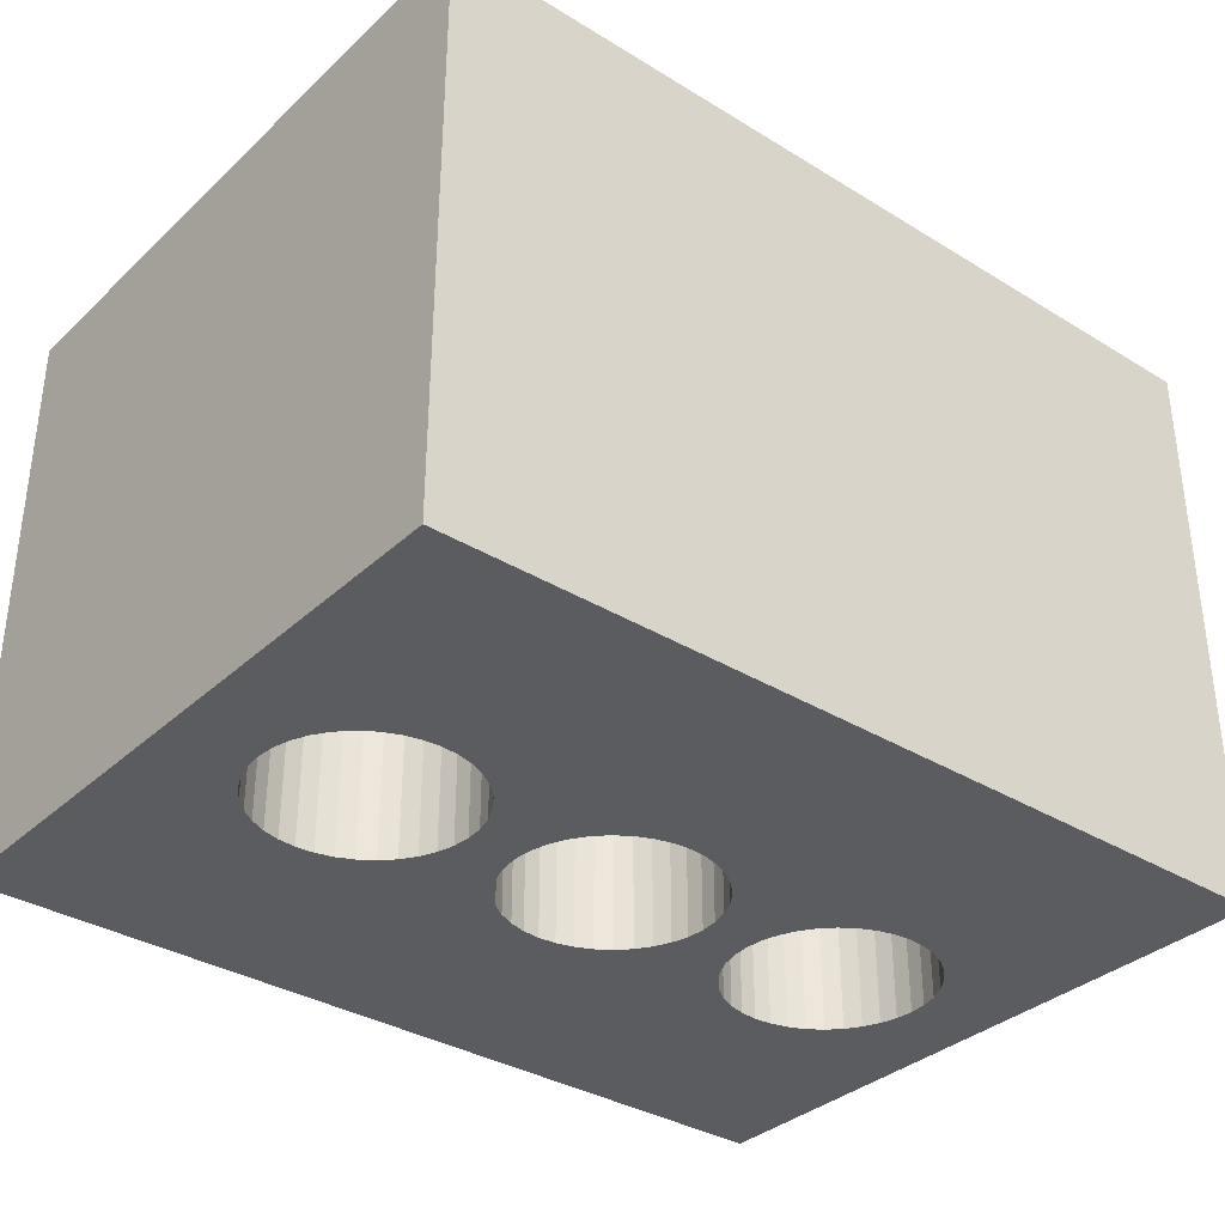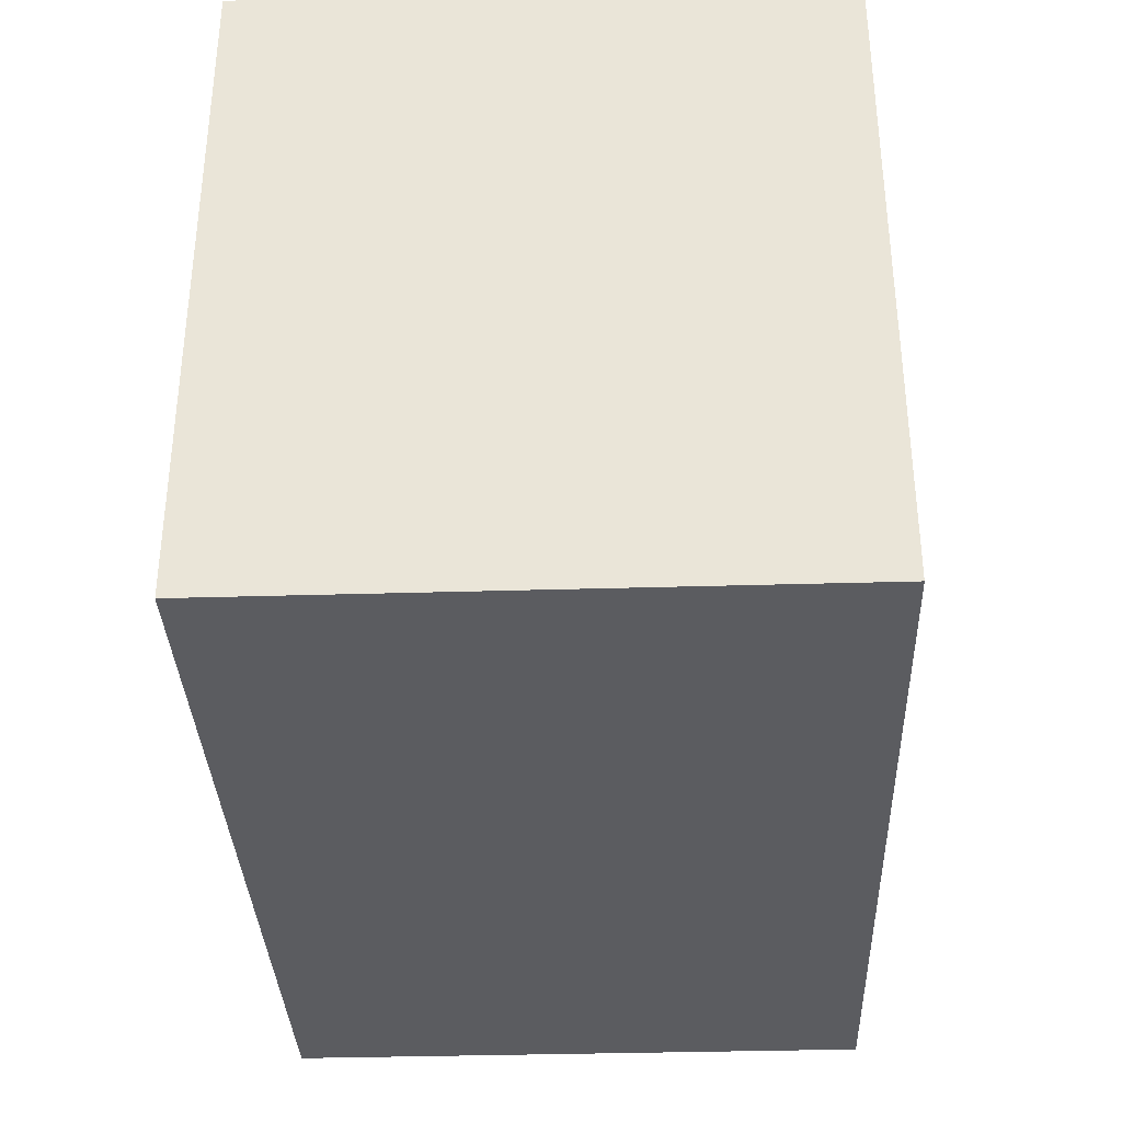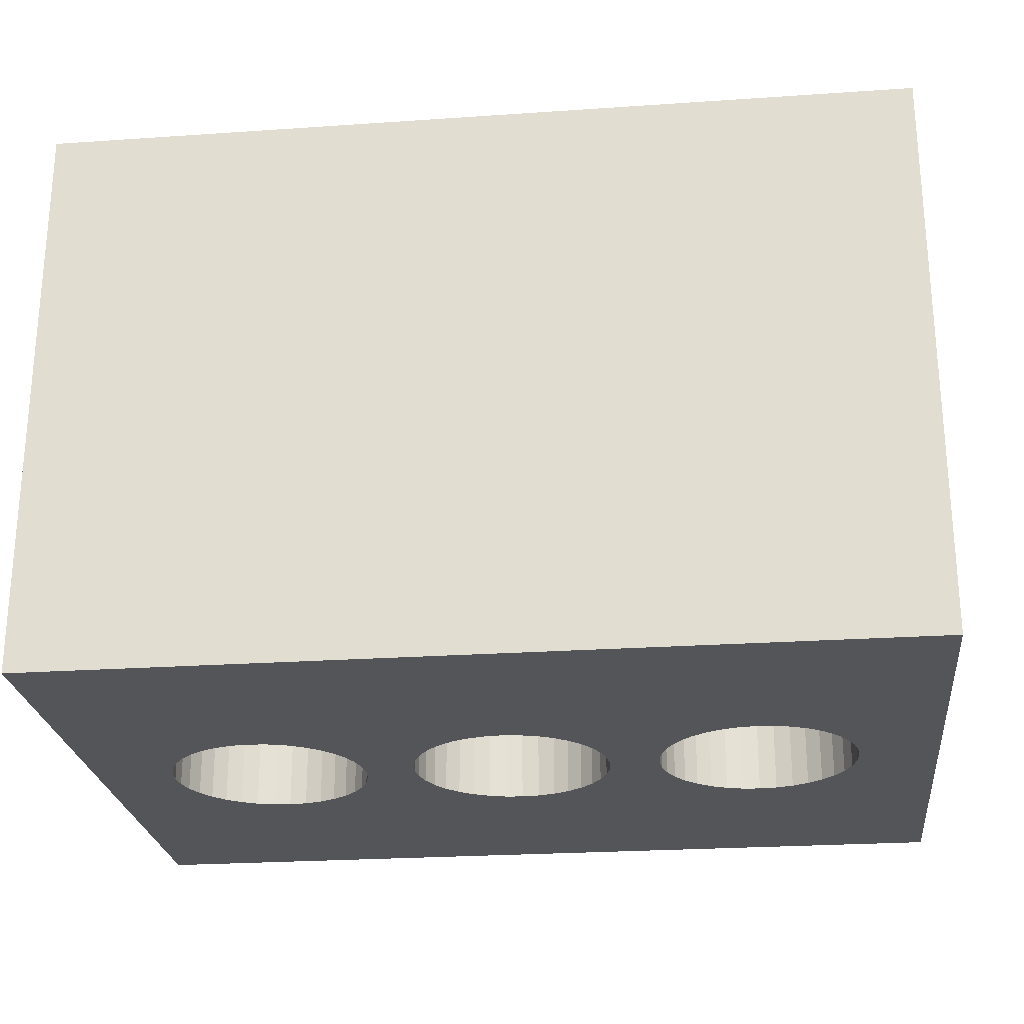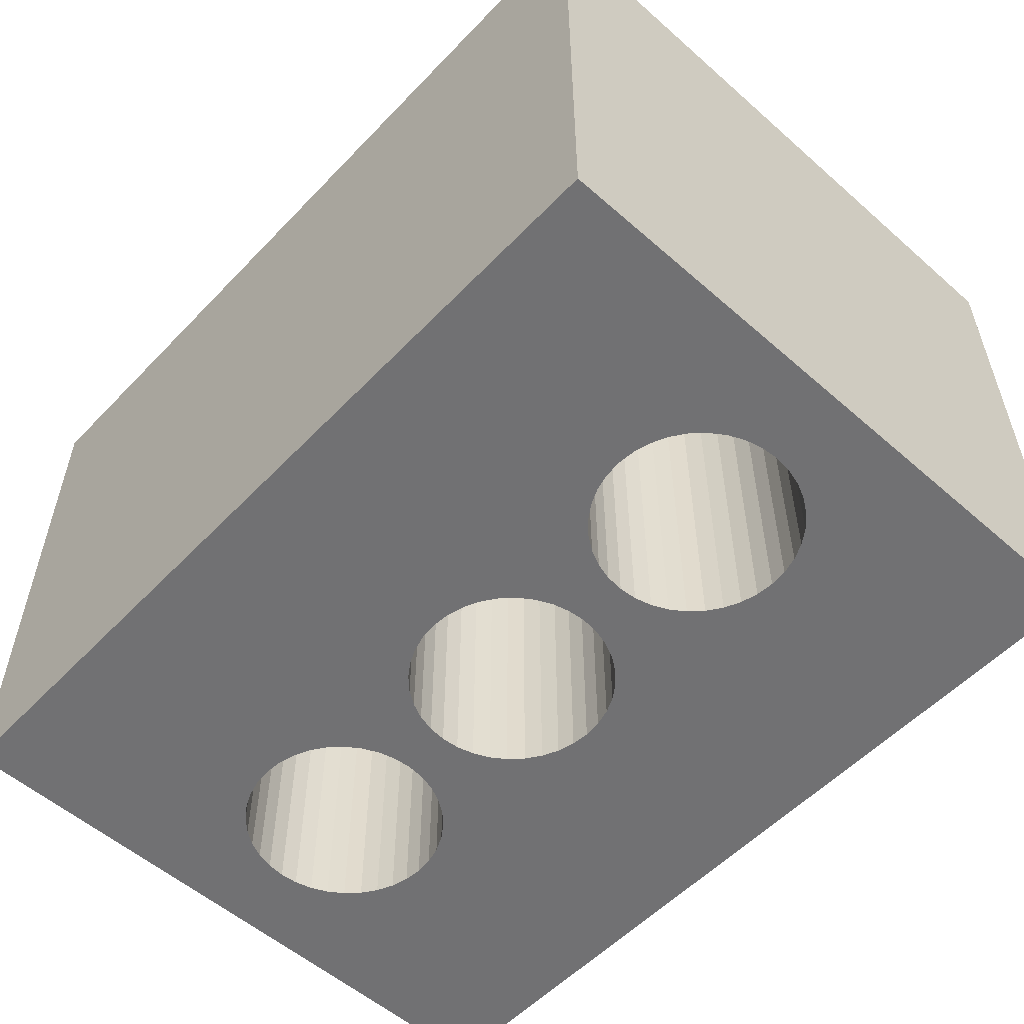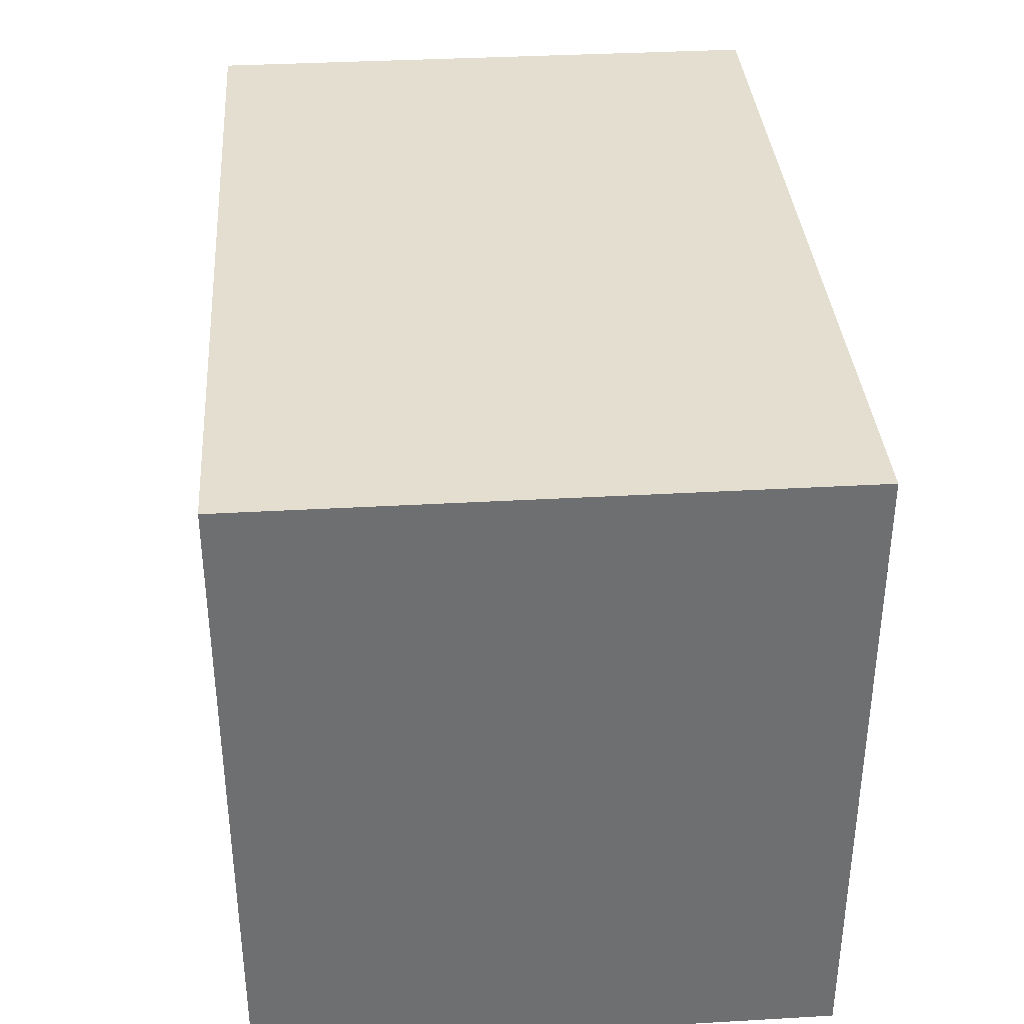
<metadata>
{"format":"obj","ext":"obj","renderer":"f3d","projection":"perspective","resolution":1024,"background":"white","views":[{"elev":-34.5,"azim":-39.4,"up":"+Z"},{"elev":-34.6,"azim":92.3,"up":"+Y"},{"elev":-24.7,"azim":-173.6,"up":"+Z"},{"elev":-55.3,"azim":47.3,"up":"+Z"},{"elev":35.8,"azim":-94.3,"up":"+Y"}]}
</metadata>
<code>
o circle28_three
v 0.06 -0.045 -0.08
v 0.06 0.045 -0.08
v 0.06 -0.045 0
v 0.06 0.045 0
v -0.06 -0.045 -0.08
v -0.06 -0.045 0
v -0.06 0.045 -0.08
v -0.06 0.045 0
v 0.04816 0.004788 -0.08
v 0.04712 0.007 -0.08
v -0.02288 0.007 -0.08
v -0.02428 0.008999 -0.08
v -0.004788 0.01316 -0.08
v -0.002431 0.01379 -0.08
v 0.04712 -0.007 -0.08
v 0.04816 -0.004788 -0.08
v 0.04573 0.008999 -0.08
v 0.044 0.01073 -0.08
v 0.042 0.01212 -0.08
v 0.04573 -0.008999 -0.08
v -0.007 0.01212 -0.08
v -0.008999 0.01073 -0.08
v -0.02184 0.004788 -0.08
v -0.02121 0.002431 -0.08
v 0.04879 -0.002431 -0.08
v 0.049 -0 -0.08
v 0.04879 0.002431 -0.08
v -0.049 -0 -0.08
v -0.04879 -0.002431 -0.08
v -0.04816 -0.004788 -0.08
v -0.04712 -0.007 -0.08
v -0.04573 -0.008999 -0.08
v -0.044 -0.01073 -0.08
v -0.01212 0.007 -0.08
v -0.01316 0.004788 -0.08
v -0.021 -0 -0.08
v -0.042 -0.01212 -0.08
v -0.03979 -0.01316 -0.08
v -0.03743 -0.01379 -0.08
v -0.01379 0.002431 -0.08
v -0.014 0 -0.08
v -0.02121 -0.002431 -0.08
v -0.01379 -0.002431 -0.08
v 0.03979 0.01316 -0.08
v 0.03743 0.01379 -0.08
v 0.035 0.014 -0.08
v -0.028 -0.01212 -0.08
v -0.026 -0.01073 -0.08
v 0.004788 -0.01316 -0.08
v 0.002431 -0.01379 -0.08
v -0 -0.014 -0.08
v 0.02428 0.008999 -0.08
v 0.02288 0.007 -0.08
v 0.014 -0 -0.08
v 0.02184 0.004788 -0.08
v -0.01073 0.008999 -0.08
v -0.03743 0.01379 -0.08
v -0.03979 0.01316 -0.08
v -0.042 0.01212 -0.08
v -0.035 -0.014 -0.08
v -0.03257 -0.01379 -0.08
v -0.03021 -0.01316 -0.08
v -0.02428 -0.008999 -0.08
v -0.01316 -0.004788 -0.08
v -0.02288 -0.007 -0.08
v -0.02184 -0.004788 -0.08
v 0.026 0.01073 -0.08
v 0.01379 0.002431 -0.08
v 0.028 0.01212 -0.08
v -0.044 0.01073 -0.08
v -0.04573 0.008999 -0.08
v -0.04712 0.007 -0.08
v -0.04816 0.004788 -0.08
v -0.04879 0.002431 -0.08
v 0.02288 -0.007 -0.08
v 0.02428 -0.008999 -0.08
v 0.03257 -0.01379 -0.08
v 0.035 -0.014 -0.08
v 0.03743 -0.01379 -0.08
v 0.03979 -0.01316 -0.08
v 0.042 -0.01212 -0.08
v 0.044 -0.01073 -0.08
v 0.002431 0.01379 -0.08
v 0 0.014 -0.08
v -0.03021 0.01316 -0.08
v -0.03257 0.01379 -0.08
v -0.035 0.014 -0.08
v -0.01212 -0.007 -0.08
v -0.01073 -0.008999 -0.08
v -0.008999 -0.01073 -0.08
v 0.007 -0.01212 -0.08
v 0.008999 -0.01073 -0.08
v 0.01073 -0.008999 -0.08
v 0.026 -0.01073 -0.08
v 0.028 -0.01212 -0.08
v 0.03021 -0.01316 -0.08
v 0.03257 0.01379 -0.08
v 0.03021 0.01316 -0.08
v -0.028 0.01212 -0.08
v -0.026 0.01073 -0.08
v 0.01316 0.004788 -0.08
v 0.01212 0.007 -0.08
v 0.01073 0.008999 -0.08
v 0.008999 0.01073 -0.08
v 0.02121 0.002431 -0.08
v 0.021 -0 -0.08
v 0.01379 -0.002431 -0.08
v 0.007 0.01212 -0.08
v 0.004788 0.01316 -0.08
v 0.01212 -0.007 -0.08
v 0.01316 -0.004788 -0.08
v 0.02184 -0.004788 -0.08
v 0.02121 -0.002431 -0.08
v -0.007 -0.01212 -0.08
v -0.004788 -0.01316 -0.08
v -0.002431 -0.01379 -0.08
v -0.014 0 -0.08
v -0.014 0 -0.02
v -0.01379 -0.002431 -0.02
v -0.01316 -0.004788 -0.02
v -0.01212 -0.007 -0.02
v -0.01073 -0.008999 -0.02
v -0.008999 -0.01073 -0.02
v -0.007 -0.01212 -0.02
v -0.004788 -0.01316 -0.02
v -0.002431 -0.01379 -0.02
v -0 -0.014 -0.02
v 0.002431 -0.01379 -0.02
v 0.004788 -0.01316 -0.02
v 0.007 -0.01212 -0.02
v 0.008999 -0.01073 -0.02
v 0.01073 -0.008999 -0.02
v 0.01212 -0.007 -0.02
v 0.01316 -0.004788 -0.02
v 0.01379 -0.002431 -0.02
v 0.014 -0 -0.08
v 0.014 -0 -0.02
v 0.01379 0.002431 -0.02
v 0.01316 0.004788 -0.02
v 0.01212 0.007 -0.02
v 0.01073 0.008999 -0.02
v 0.008999 0.01073 -0.02
v 0.007 0.01212 -0.02
v 0.004788 0.01316 -0.02
v 0.002431 0.01379 -0.02
v 0 0.014 -0.02
v -0.002431 0.01379 -0.02
v -0.004788 0.01316 -0.02
v -0.007 0.01212 -0.02
v -0.008999 0.01073 -0.02
v -0.01073 0.008999 -0.02
v -0.01212 0.007 -0.02
v -0.01316 0.004788 -0.02
v -0.01379 0.002431 -0.02
v 0 0 -0.02
v -0.014 0 -0.02
v -0.049 -0 -0.08
v -0.049 -0 -0.02
v -0.04879 -0.002431 -0.02
v -0.04816 -0.004788 -0.02
v -0.04712 -0.007 -0.02
v -0.04573 -0.008999 -0.02
v -0.044 -0.01073 -0.02
v -0.042 -0.01212 -0.02
v -0.03979 -0.01316 -0.02
v -0.03743 -0.01379 -0.02
v -0.035 -0.014 -0.02
v -0.03257 -0.01379 -0.02
v -0.03021 -0.01316 -0.02
v -0.028 -0.01212 -0.02
v -0.026 -0.01073 -0.02
v -0.02428 -0.008999 -0.02
v -0.02288 -0.007 -0.02
v -0.02184 -0.004788 -0.02
v -0.02121 -0.002431 -0.02
v -0.021 -0 -0.08
v -0.021 -0 -0.02
v -0.02121 0.002431 -0.02
v -0.02184 0.004788 -0.02
v -0.02288 0.007 -0.02
v -0.02428 0.008999 -0.02
v -0.026 0.01073 -0.02
v -0.028 0.01212 -0.02
v -0.03021 0.01316 -0.02
v -0.03257 0.01379 -0.02
v -0.035 0.014 -0.02
v -0.03743 0.01379 -0.02
v -0.03979 0.01316 -0.02
v -0.042 0.01212 -0.02
v -0.044 0.01073 -0.02
v -0.04573 0.008999 -0.02
v -0.04712 0.007 -0.02
v -0.04816 0.004788 -0.02
v -0.04879 0.002431 -0.02
v -0.035 -0 -0.02
v -0.049 -0 -0.02
v 0.021 -0 -0.02
v 0.02121 -0.002431 -0.02
v 0.02184 -0.004788 -0.02
v 0.02288 -0.007 -0.02
v 0.02428 -0.008999 -0.02
v 0.026 -0.01073 -0.02
v 0.028 -0.01212 -0.02
v 0.03021 -0.01316 -0.02
v 0.03257 -0.01379 -0.02
v 0.035 -0.014 -0.02
v 0.03743 -0.01379 -0.02
v 0.03979 -0.01316 -0.02
v 0.042 -0.01212 -0.02
v 0.044 -0.01073 -0.02
v 0.04573 -0.008999 -0.02
v 0.04712 -0.007 -0.02
v 0.04816 -0.004788 -0.02
v 0.04879 -0.002431 -0.02
v 0.049 -0 -0.02
v 0.04879 0.002431 -0.02
v 0.04816 0.004788 -0.02
v 0.04712 0.007 -0.02
v 0.04573 0.008999 -0.02
v 0.044 0.01073 -0.02
v 0.042 0.01212 -0.02
v 0.03979 0.01316 -0.02
v 0.03743 0.01379 -0.02
v 0.035 0.014 -0.02
v 0.03257 0.01379 -0.02
v 0.03021 0.01316 -0.02
v 0.028 0.01212 -0.02
v 0.026 0.01073 -0.02
v 0.02428 0.008999 -0.02
v 0.02288 0.007 -0.02
v 0.02184 0.004788 -0.02
v 0.02121 0.002431 -0.02
v 0.035 -0 -0.02
v 0.021 -0 -0.02
f 1 2 3
f 3 2 4
f 5 1 6
f 6 1 3
f 7 5 8
f 8 5 6
f 2 7 4
f 4 7 8
f 9 10 2
f 11 12 13
f 13 12 14
f 15 16 1
f 10 17 2
f 2 17 18
f 2 18 19
f 15 1 20
f 13 21 11
f 11 21 22
f 11 22 23
f 23 22 24
f 16 25 1
f 1 25 26
f 1 26 2
f 2 26 27
f 2 27 9
f 7 28 5
f 5 28 29
f 5 29 30
f 30 31 5
f 5 31 32
f 5 32 33
f 34 35 36
f 33 37 5
f 5 37 38
f 5 38 39
f 35 40 36
f 36 40 41
f 36 41 42
f 42 41 43
f 19 44 2
f 2 44 45
f 2 45 46
f 47 48 1
f 49 1 50
f 50 1 51
f 52 53 54
f 54 53 55
f 24 22 36
f 36 22 56
f 36 56 34
f 57 58 7
f 7 58 59
f 39 60 5
f 5 60 61
f 5 61 1
f 1 61 62
f 1 62 47
f 48 63 64
f 64 63 65
f 64 65 43
f 43 65 66
f 43 66 42
f 52 54 67
f 67 54 68
f 67 68 69
f 59 70 7
f 7 70 71
f 7 71 72
f 72 73 7
f 7 73 74
f 7 74 28
f 49 75 76
f 77 78 1
f 1 78 79
f 1 79 80
f 80 81 1
f 1 81 82
f 1 82 20
f 2 83 84
f 85 86 7
f 7 86 87
f 7 87 57
f 64 88 48
f 48 88 89
f 48 89 90
f 49 91 75
f 75 91 92
f 75 92 93
f 76 94 49
f 49 94 95
f 49 95 1
f 1 95 96
f 1 96 77
f 46 97 2
f 2 97 98
f 2 98 69
f 7 2 85
f 85 2 84
f 85 84 99
f 99 84 14
f 99 14 100
f 100 14 12
f 68 101 69
f 69 101 102
f 69 102 2
f 2 102 103
f 2 103 104
f 55 105 54
f 54 105 106
f 54 106 107
f 104 108 2
f 2 108 109
f 2 109 83
f 93 110 75
f 75 110 111
f 75 111 112
f 112 111 107
f 112 107 113
f 113 107 106
f 90 114 48
f 48 114 115
f 48 115 1
f 1 115 116
f 1 116 51
f 8 6 4
f 4 6 3
f 117 118 43
f 43 118 119
f 43 119 64
f 64 119 120
f 64 120 88
f 88 120 121
f 88 121 89
f 89 121 122
f 89 122 90
f 90 122 123
f 90 123 114
f 114 123 124
f 114 124 115
f 115 124 125
f 115 125 116
f 116 125 126
f 116 126 51
f 51 126 127
f 51 127 50
f 50 127 128
f 50 128 49
f 49 128 129
f 49 129 91
f 91 129 130
f 91 130 92
f 92 130 131
f 92 131 93
f 93 131 132
f 93 132 110
f 110 132 133
f 110 133 111
f 111 133 134
f 111 134 107
f 107 134 135
f 107 135 136
f 136 135 137
f 136 137 68
f 68 137 138
f 68 138 101
f 101 138 139
f 101 139 102
f 102 139 140
f 102 140 103
f 103 140 141
f 103 141 104
f 104 141 142
f 104 142 108
f 108 142 143
f 108 143 109
f 109 143 144
f 109 144 83
f 83 144 145
f 83 145 84
f 84 145 146
f 84 146 14
f 14 146 147
f 14 147 13
f 13 147 148
f 13 148 21
f 21 148 149
f 21 149 22
f 22 149 150
f 22 150 56
f 56 150 151
f 56 151 34
f 34 151 152
f 34 152 35
f 35 152 153
f 35 153 40
f 40 153 154
f 40 154 117
f 117 154 118
f 139 138 155
f 155 138 137
f 155 137 135
f 142 141 155
f 155 141 140
f 155 140 139
f 145 144 155
f 155 144 143
f 155 143 142
f 148 147 155
f 155 147 146
f 155 146 145
f 151 150 155
f 155 150 149
f 155 149 148
f 154 153 155
f 155 153 152
f 155 152 151
f 120 119 155
f 155 119 156
f 155 156 154
f 123 122 155
f 155 122 121
f 155 121 120
f 126 125 155
f 155 125 124
f 155 124 123
f 129 128 155
f 155 128 127
f 155 127 126
f 132 131 155
f 155 131 130
f 155 130 129
f 135 134 155
f 155 134 133
f 155 133 132
f 157 158 29
f 29 158 159
f 29 159 30
f 30 159 160
f 30 160 31
f 31 160 161
f 31 161 32
f 32 161 162
f 32 162 33
f 33 162 163
f 33 163 37
f 37 163 164
f 37 164 38
f 38 164 165
f 38 165 39
f 39 165 166
f 39 166 60
f 60 166 167
f 60 167 61
f 61 167 168
f 61 168 62
f 62 168 169
f 62 169 47
f 47 169 170
f 47 170 48
f 48 170 171
f 48 171 63
f 63 171 172
f 63 172 65
f 65 172 173
f 65 173 66
f 66 173 174
f 66 174 42
f 42 174 175
f 42 175 176
f 176 175 177
f 176 177 24
f 24 177 178
f 24 178 23
f 23 178 179
f 23 179 11
f 11 179 180
f 11 180 12
f 12 180 181
f 12 181 100
f 100 181 182
f 100 182 99
f 99 182 183
f 99 183 85
f 85 183 184
f 85 184 86
f 86 184 185
f 86 185 87
f 87 185 186
f 87 186 57
f 57 186 187
f 57 187 58
f 58 187 188
f 58 188 59
f 59 188 189
f 59 189 70
f 70 189 190
f 70 190 71
f 71 190 191
f 71 191 72
f 72 191 192
f 72 192 73
f 73 192 193
f 73 193 74
f 74 193 194
f 74 194 157
f 157 194 158
f 179 178 195
f 195 178 177
f 195 177 175
f 182 181 195
f 195 181 180
f 195 180 179
f 185 184 195
f 195 184 183
f 195 183 182
f 188 187 195
f 195 187 186
f 195 186 185
f 191 190 195
f 195 190 189
f 195 189 188
f 194 193 195
f 195 193 192
f 195 192 191
f 160 159 195
f 195 159 196
f 195 196 194
f 163 162 195
f 195 162 161
f 195 161 160
f 166 165 195
f 195 165 164
f 195 164 163
f 169 168 195
f 195 168 167
f 195 167 166
f 172 171 195
f 195 171 170
f 195 170 169
f 175 174 195
f 195 174 173
f 195 173 172
f 106 197 113
f 113 197 198
f 113 198 112
f 112 198 199
f 112 199 75
f 75 199 200
f 75 200 76
f 76 200 201
f 76 201 94
f 94 201 202
f 94 202 95
f 95 202 203
f 95 203 96
f 96 203 204
f 96 204 77
f 77 204 205
f 77 205 78
f 78 205 206
f 78 206 79
f 79 206 207
f 79 207 80
f 80 207 208
f 80 208 81
f 81 208 209
f 81 209 82
f 82 209 210
f 82 210 20
f 20 210 211
f 20 211 15
f 15 211 212
f 15 212 16
f 16 212 213
f 16 213 25
f 25 213 214
f 25 214 26
f 26 214 215
f 26 215 27
f 27 215 216
f 27 216 9
f 9 216 217
f 9 217 10
f 10 217 218
f 10 218 17
f 17 218 219
f 17 219 18
f 18 219 220
f 18 220 19
f 19 220 221
f 19 221 44
f 44 221 222
f 44 222 45
f 45 222 223
f 45 223 46
f 46 223 224
f 46 224 97
f 97 224 225
f 97 225 98
f 98 225 226
f 98 226 69
f 69 226 227
f 69 227 67
f 67 227 228
f 67 228 52
f 52 228 229
f 52 229 53
f 53 229 230
f 53 230 55
f 55 230 231
f 55 231 105
f 105 231 232
f 105 232 106
f 106 232 197
f 199 198 233
f 233 198 234
f 233 234 232
f 202 201 233
f 233 201 200
f 233 200 199
f 205 204 233
f 233 204 203
f 233 203 202
f 208 207 233
f 233 207 206
f 233 206 205
f 211 210 233
f 233 210 209
f 233 209 208
f 214 213 233
f 233 213 212
f 233 212 211
f 217 216 233
f 233 216 215
f 233 215 214
f 220 219 233
f 233 219 218
f 233 218 217
f 223 222 233
f 233 222 221
f 233 221 220
f 226 225 233
f 233 225 224
f 233 224 223
f 229 228 233
f 233 228 227
f 233 227 226
f 232 231 233
f 233 231 230
f 233 230 229

</code>
